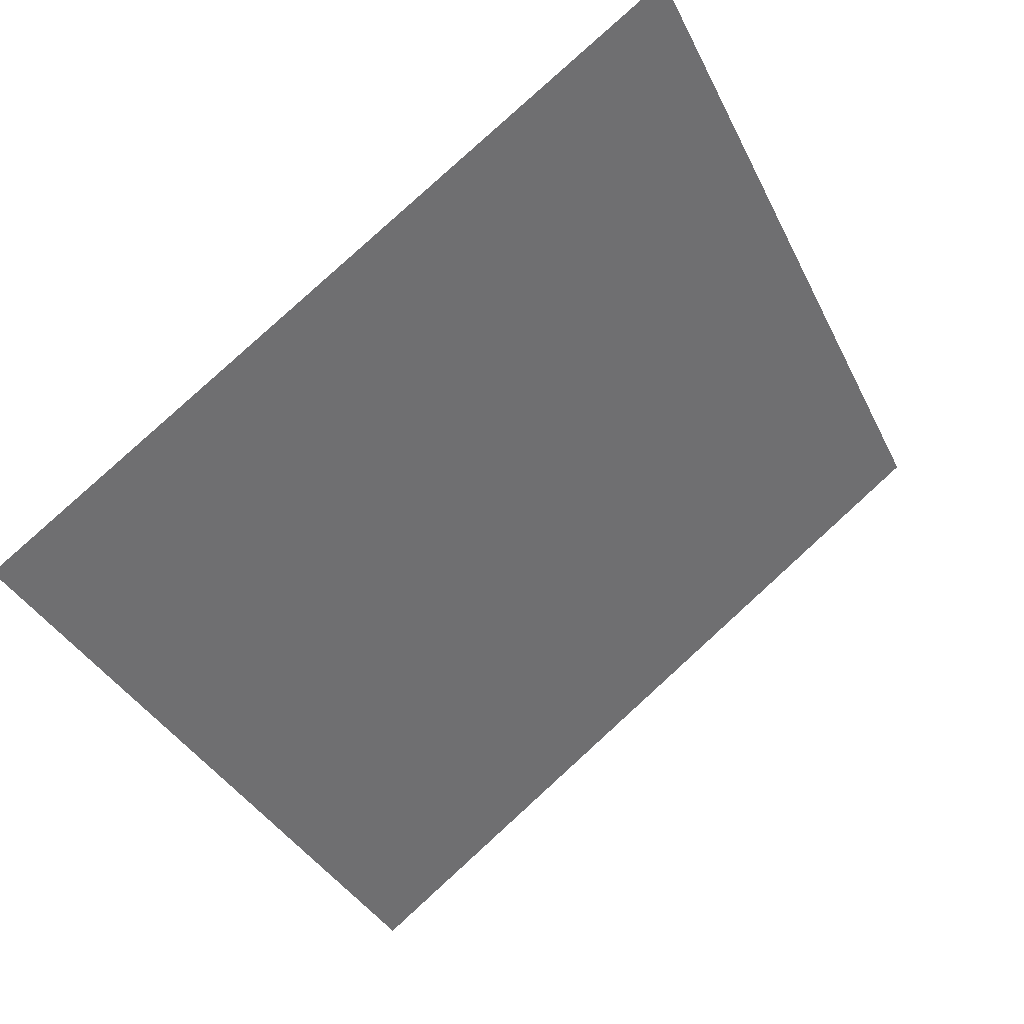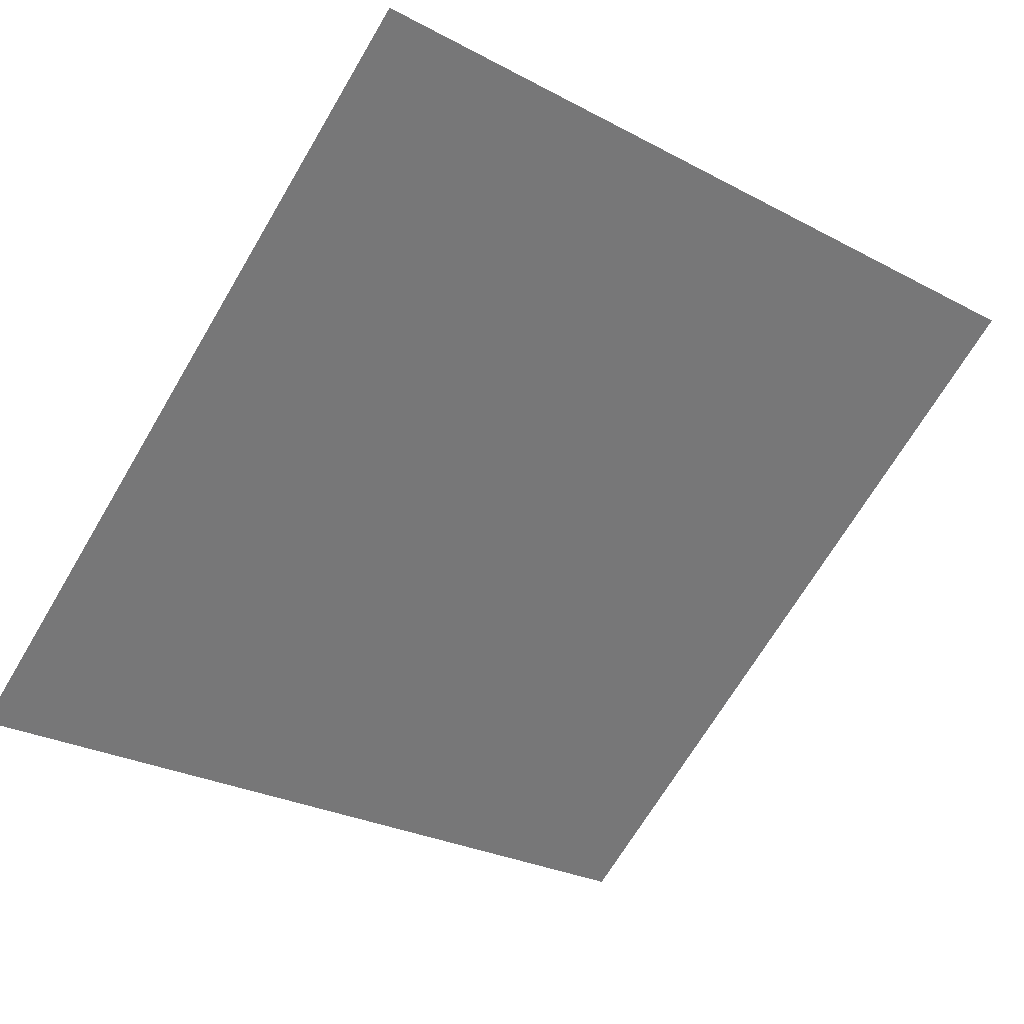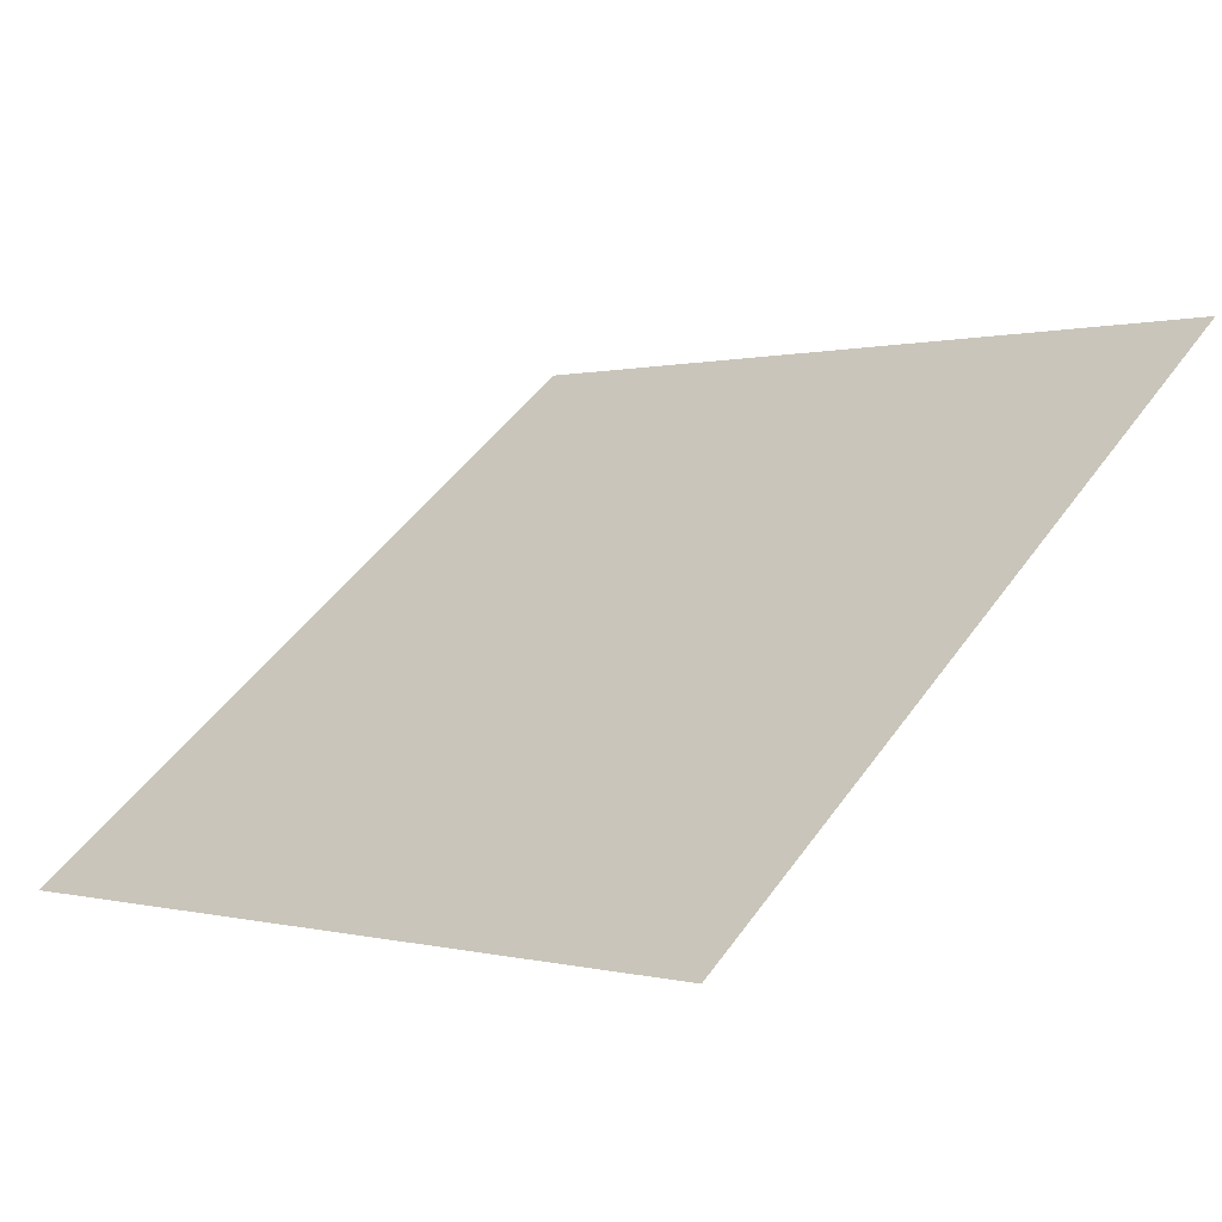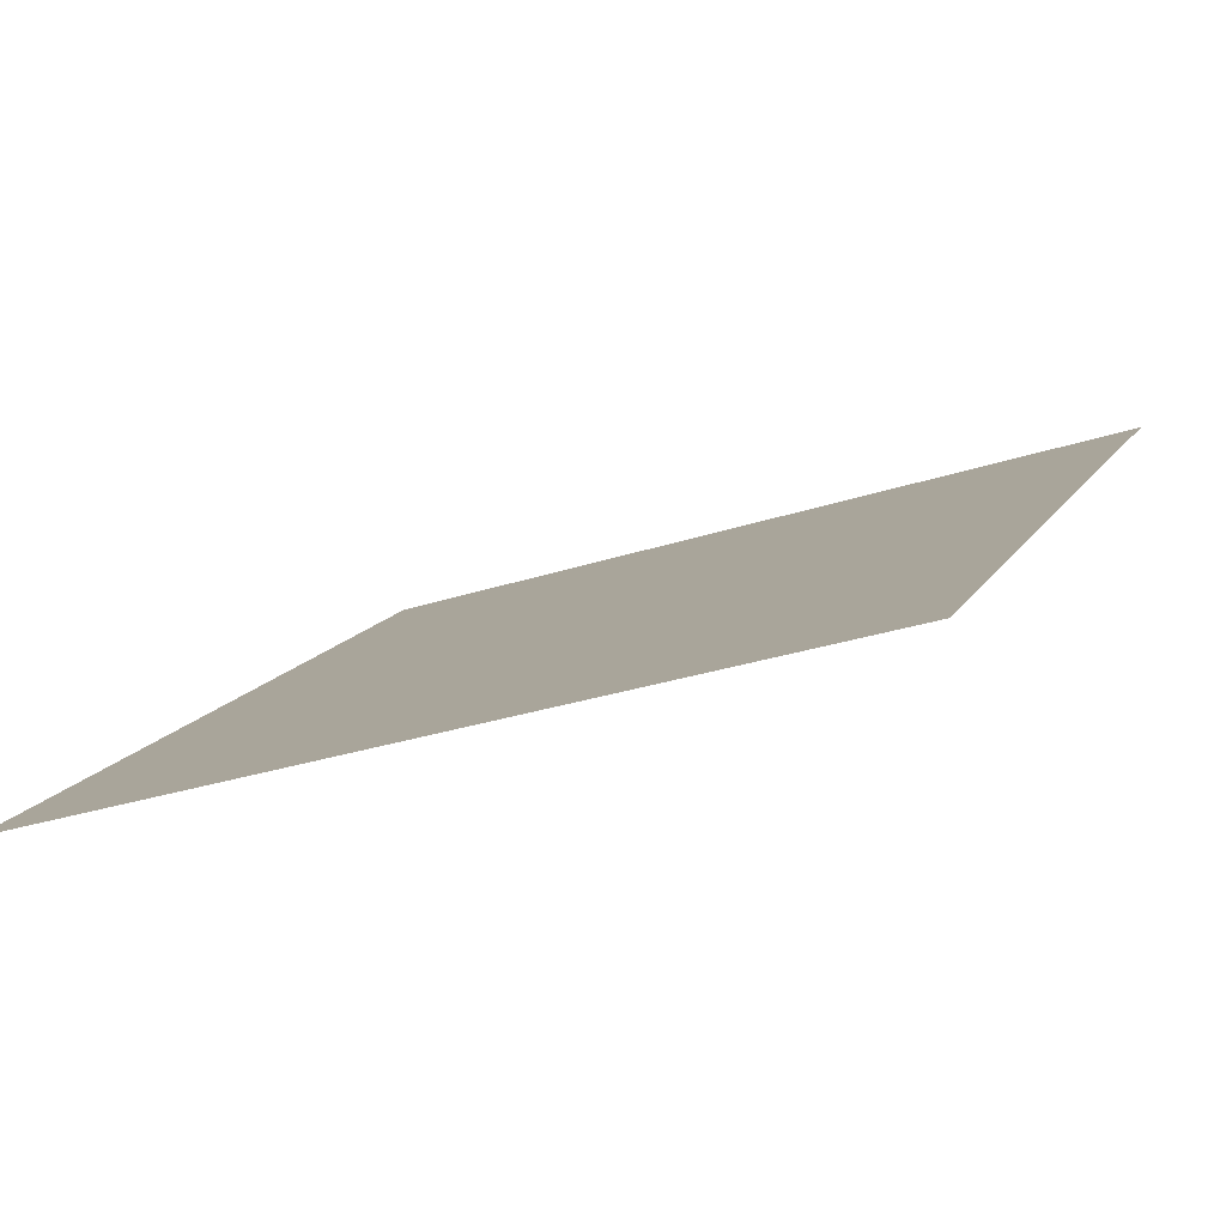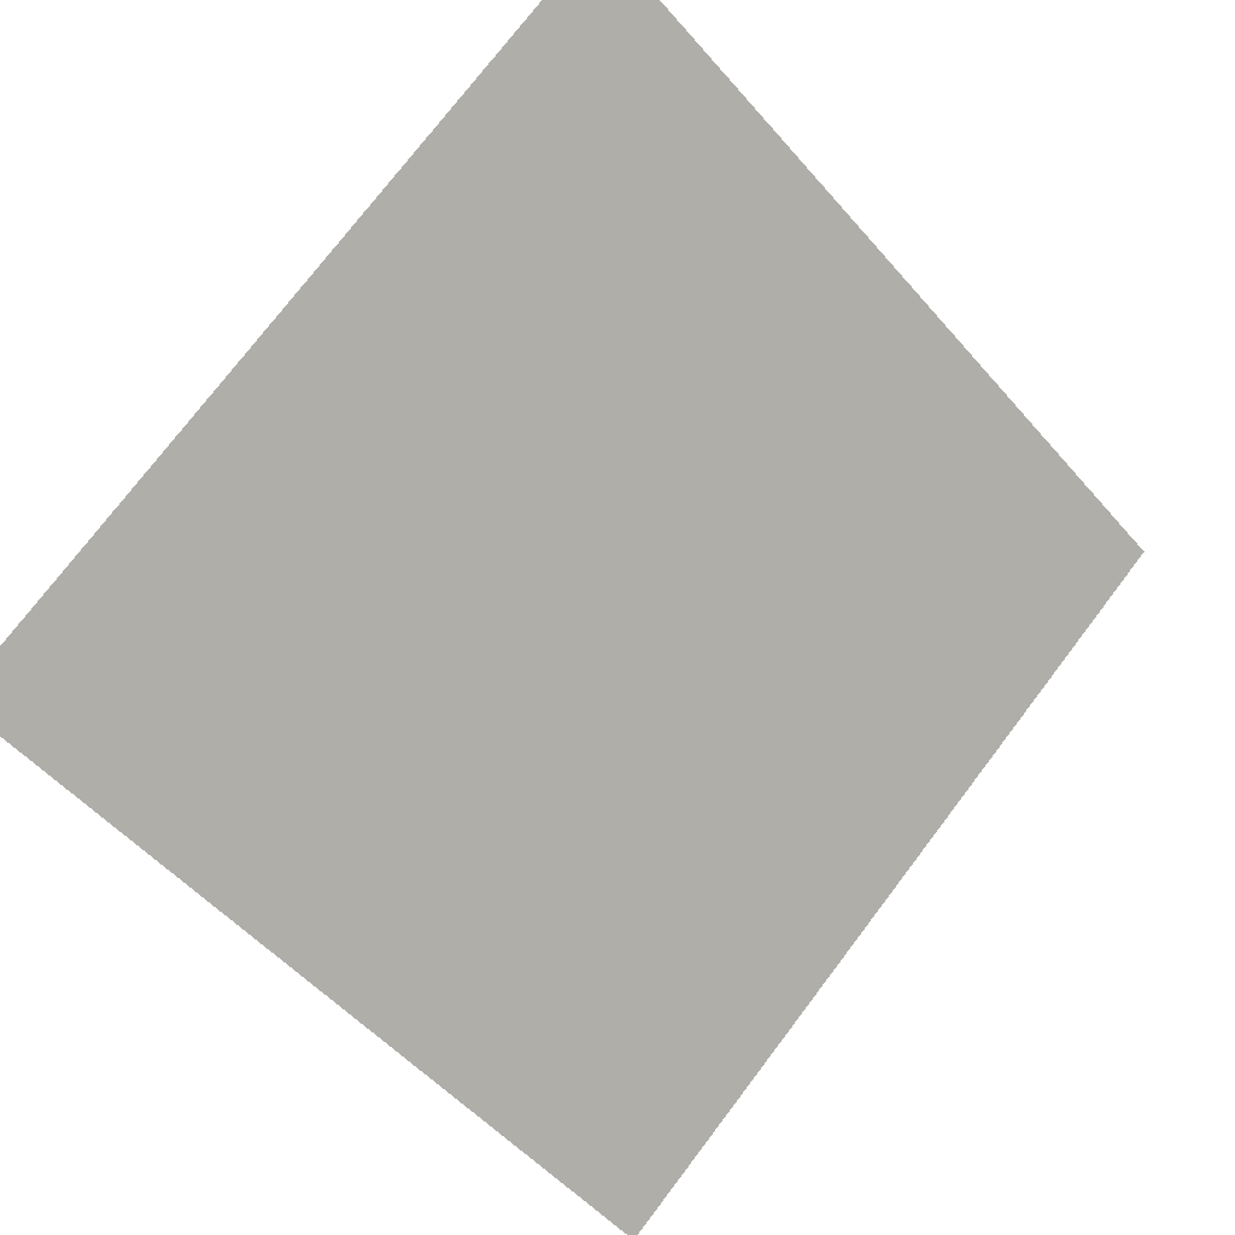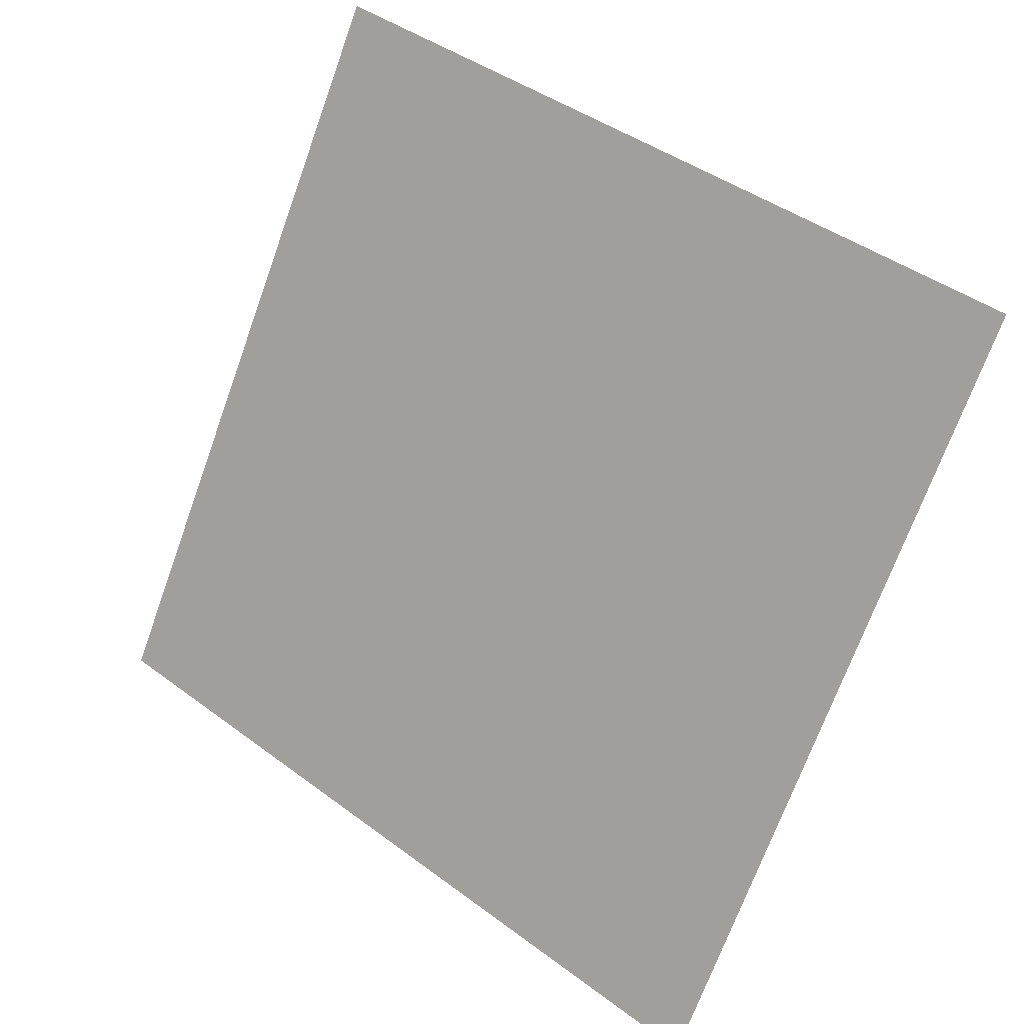
<metadata>
{"format":"obj","ext":"obj","renderer":"f3d","projection":"perspective","resolution":1024,"background":"white","views":[{"elev":-34.2,"azim":-66.1,"up":"+Y"},{"elev":-25.4,"azim":-38.4,"up":"+Y"},{"elev":2.1,"azim":-134.6,"up":"+Y"},{"elev":-25.9,"azim":-153.3,"up":"+Y"},{"elev":74.9,"azim":127.9,"up":"+Y"},{"elev":-72.1,"azim":70.7,"up":"+Y"}]}
</metadata>
<code>
v -0.1523 0.9547 0.7293
v -0.1588 0.9549 0.7294
v -0.1587 0.9588 0.7346
v -0.1522 0.9587 0.7346
f 4 3 2 1

</code>
